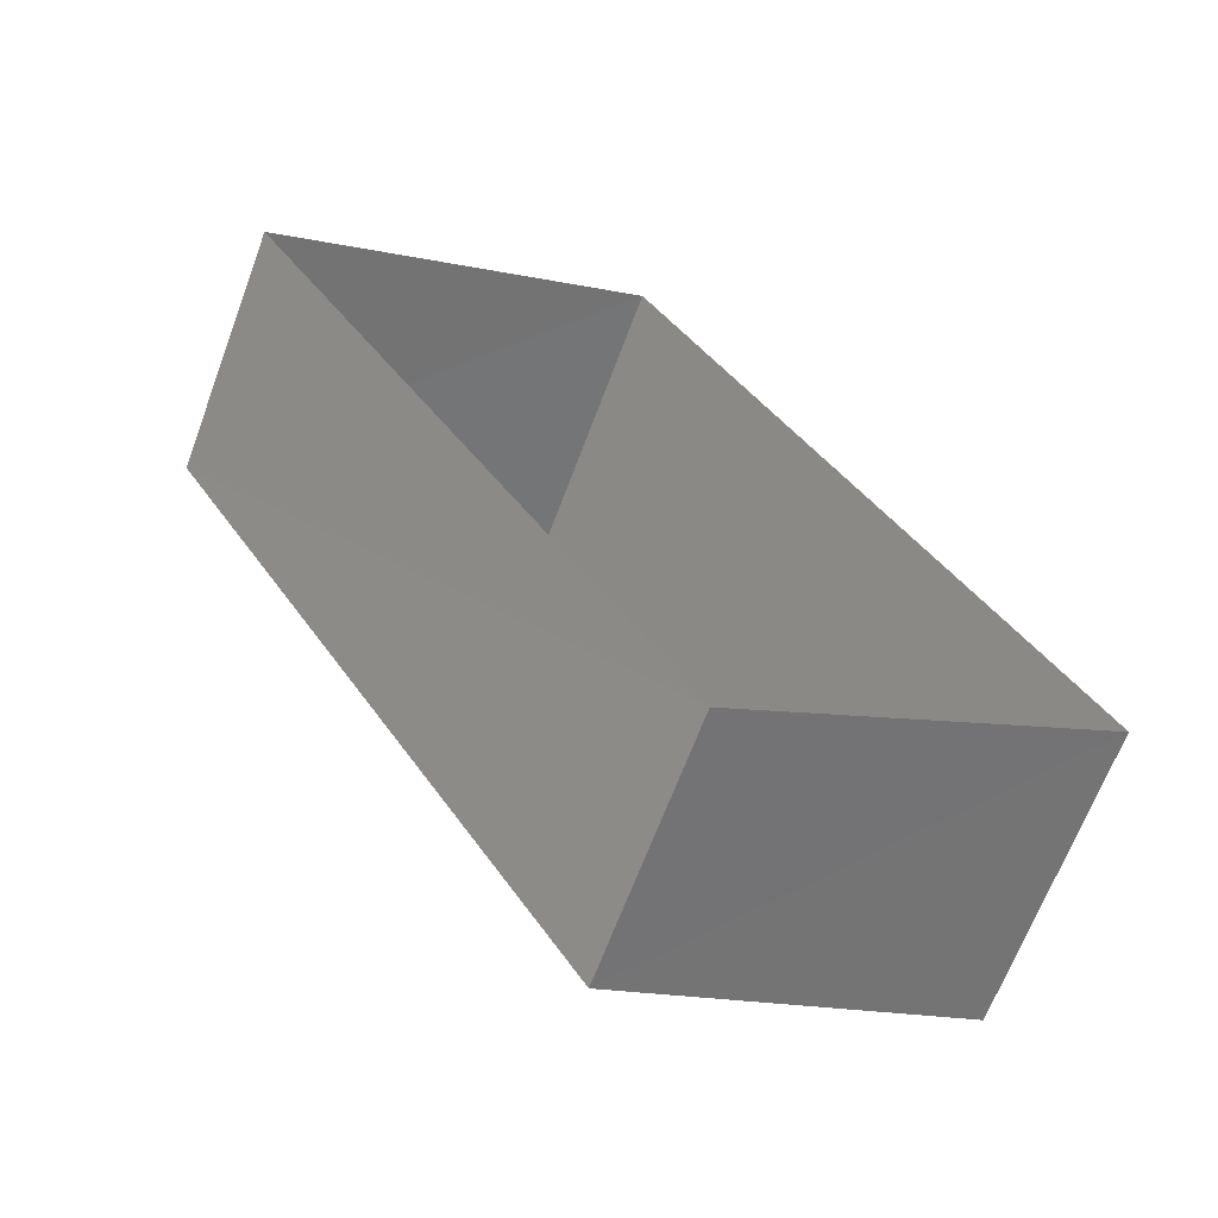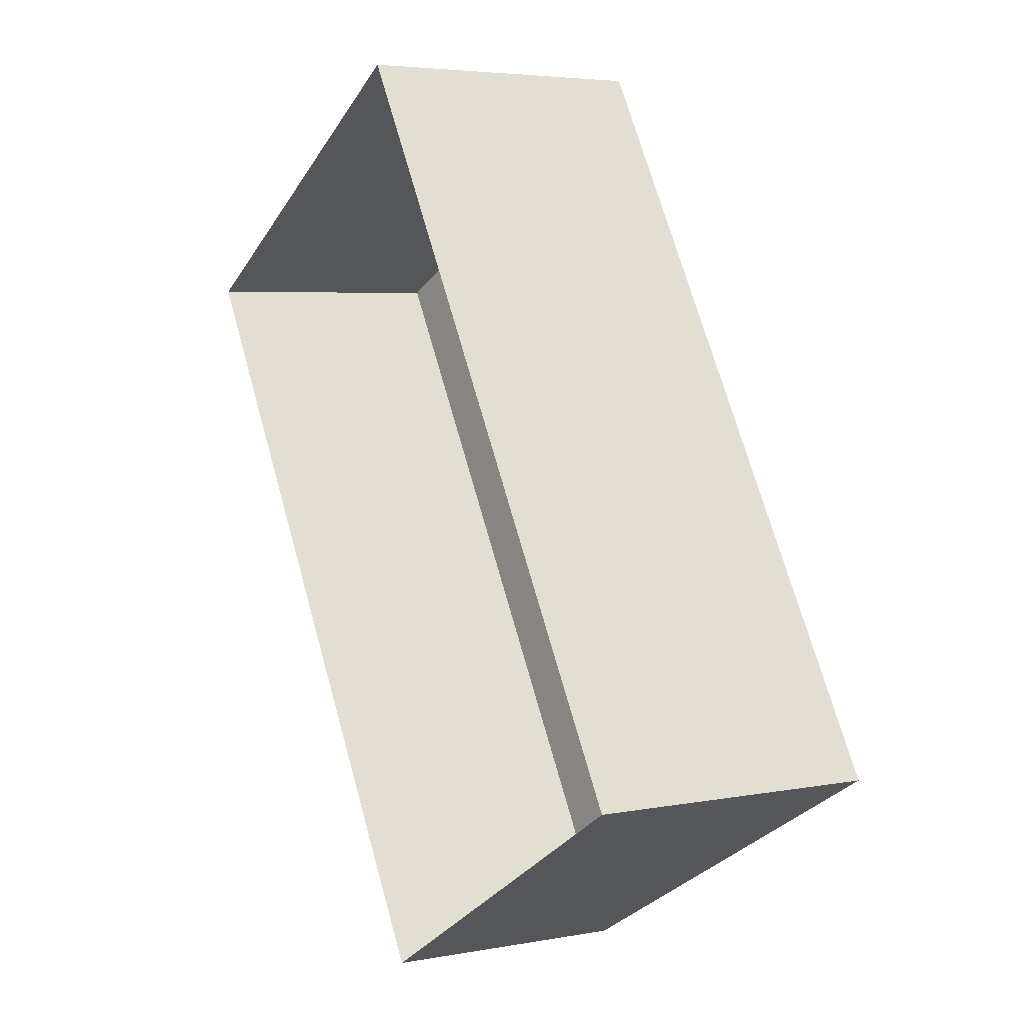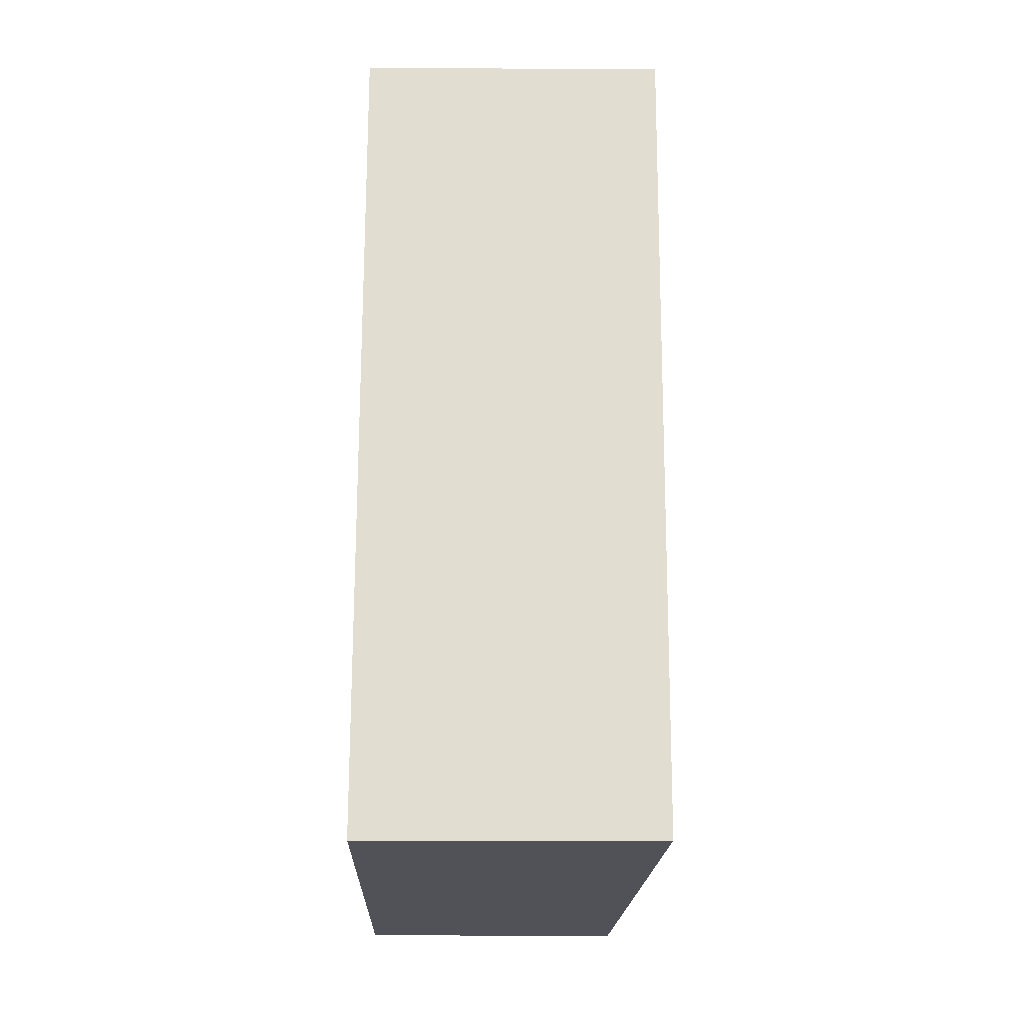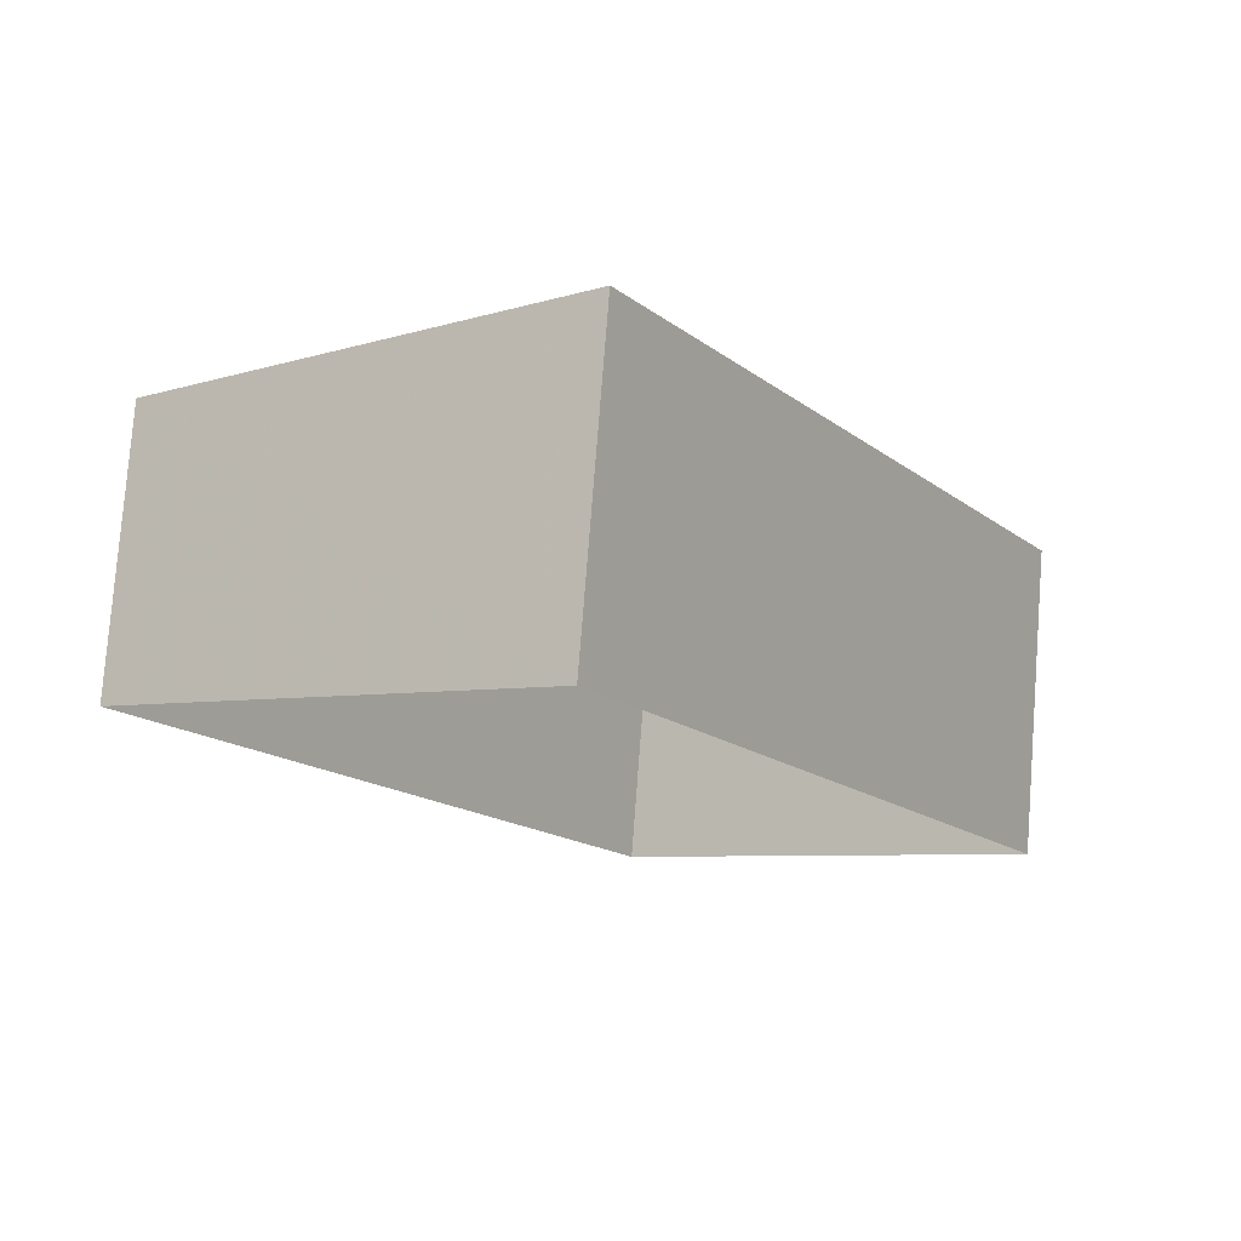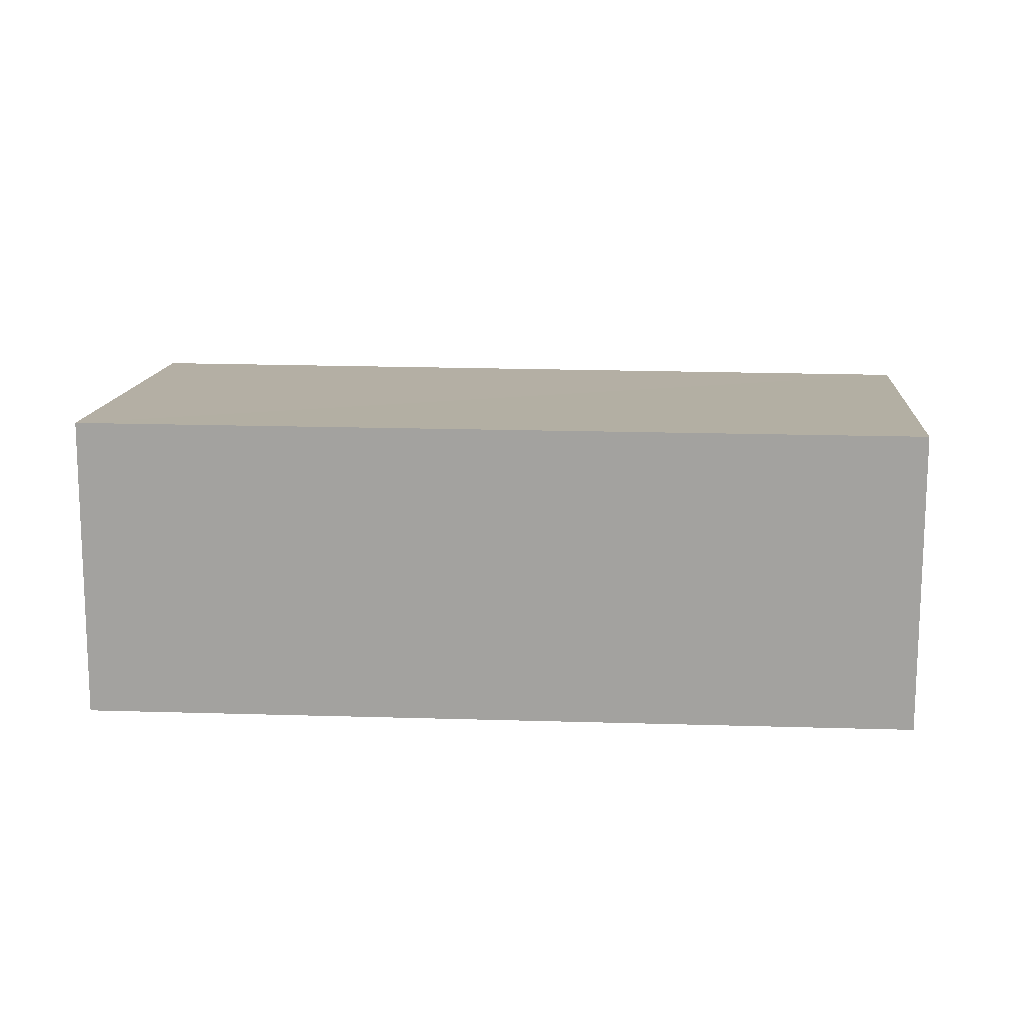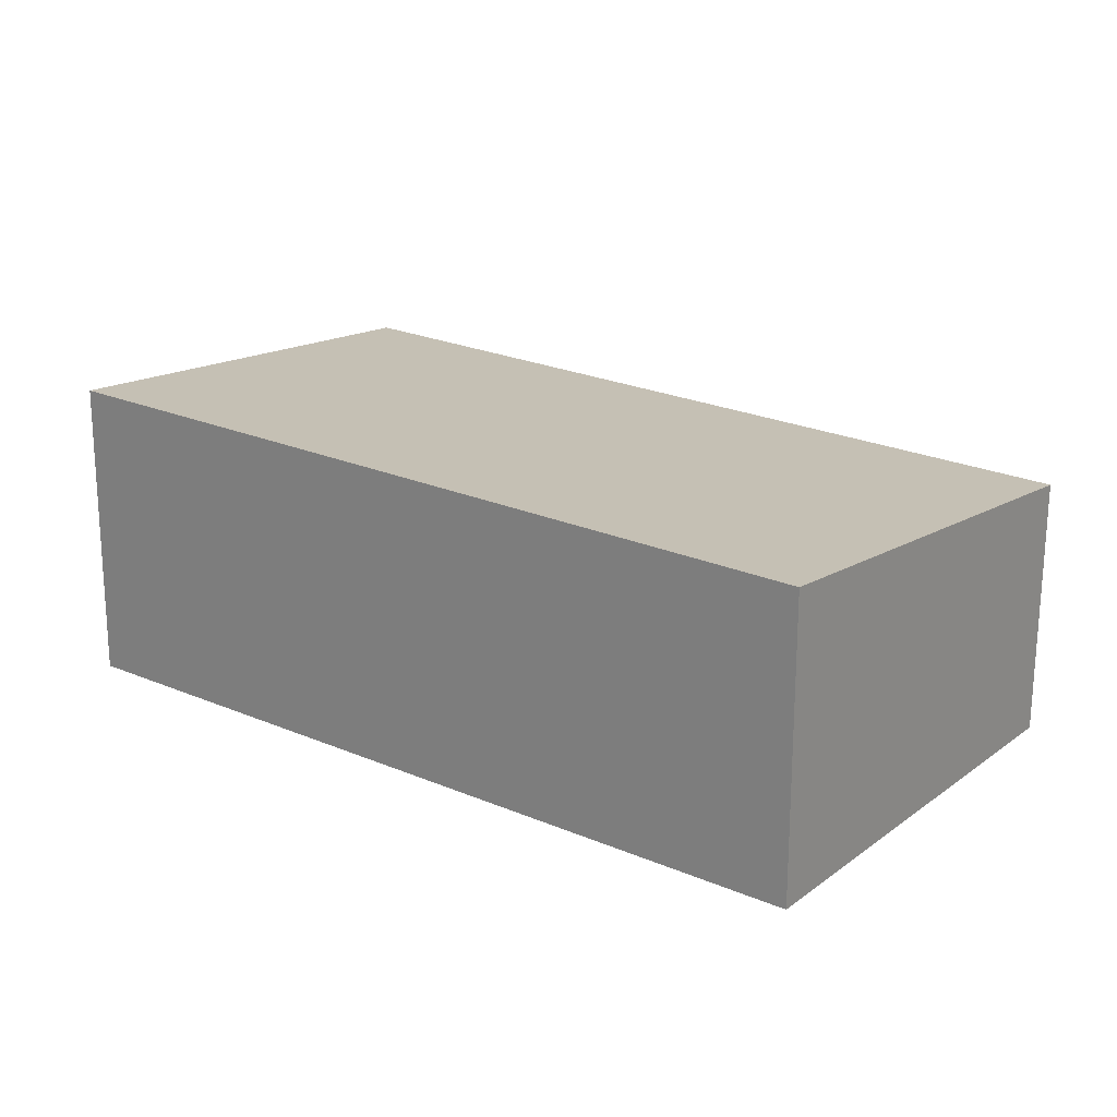
<metadata>
{"format":"obj","ext":"obj","renderer":"f3d","projection":"perspective","resolution":1024,"background":"white","views":[{"elev":-65.8,"azim":159.2,"up":"+Y"},{"elev":4.8,"azim":-121.2,"up":"+Y"},{"elev":9.5,"azim":-89.8,"up":"+Y"},{"elev":77.9,"azim":-176.0,"up":"+Y"},{"elev":16.9,"azim":-117.1,"up":"+Z"},{"elev":22.5,"azim":-83.9,"up":"+Z"}]}
</metadata>
<code>
v -3.119e+05 4.301e+04 19.78
v -3.119e+05 4.301e+04 19.77
v -3.119e+05 4.302e+04 19.78
v -3.119e+05 4.301e+04 19.77
v -3.119e+05 4.301e+04 21.62
v -3.119e+05 4.301e+04 21.63
v -3.119e+05 4.302e+04 21.95
v -3.119e+05 4.301e+04 21.95
f 1 2 3
f 1 4 2
f 5 6 7
f 8 5 7
f 6 1 3
f 7 6 3
f 5 2 4
f 5 8 2
f 6 4 1
f 6 5 4
f 7 3 2
f 8 7 2

</code>
